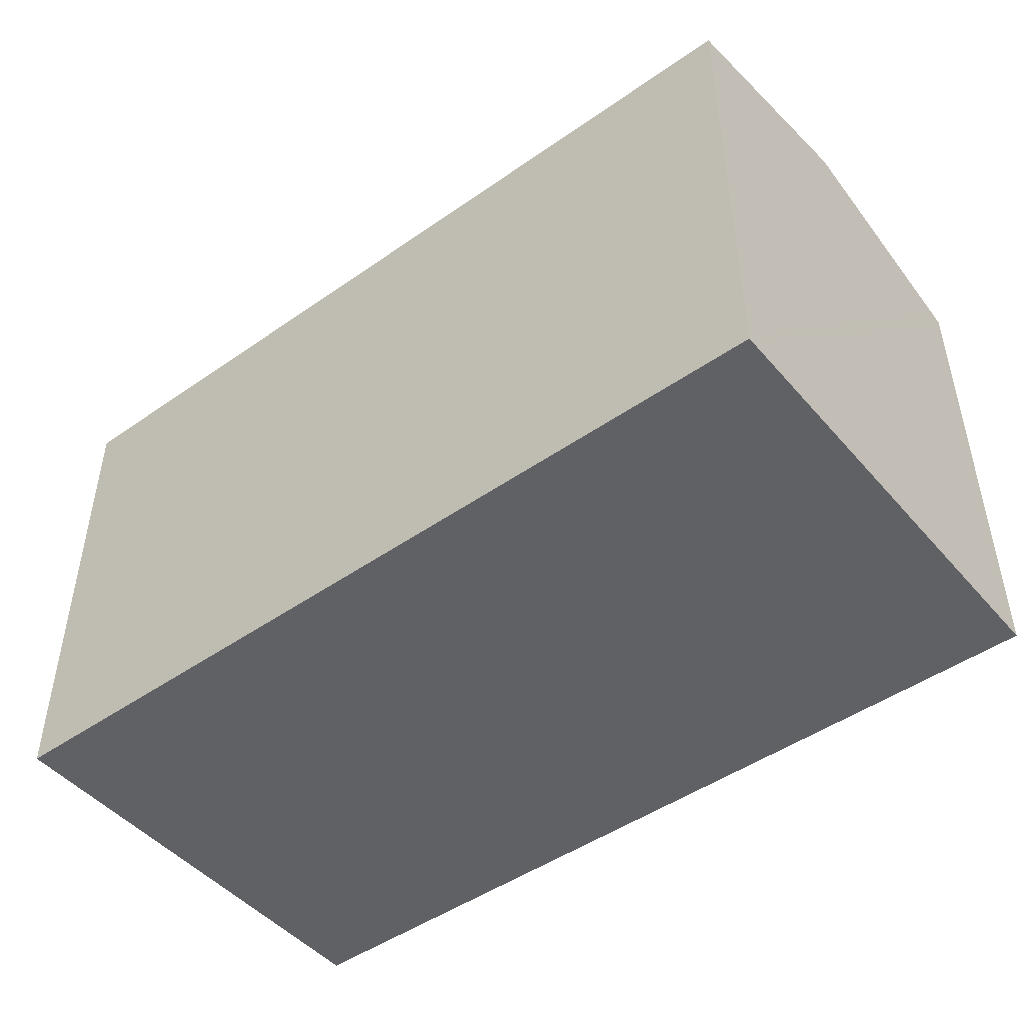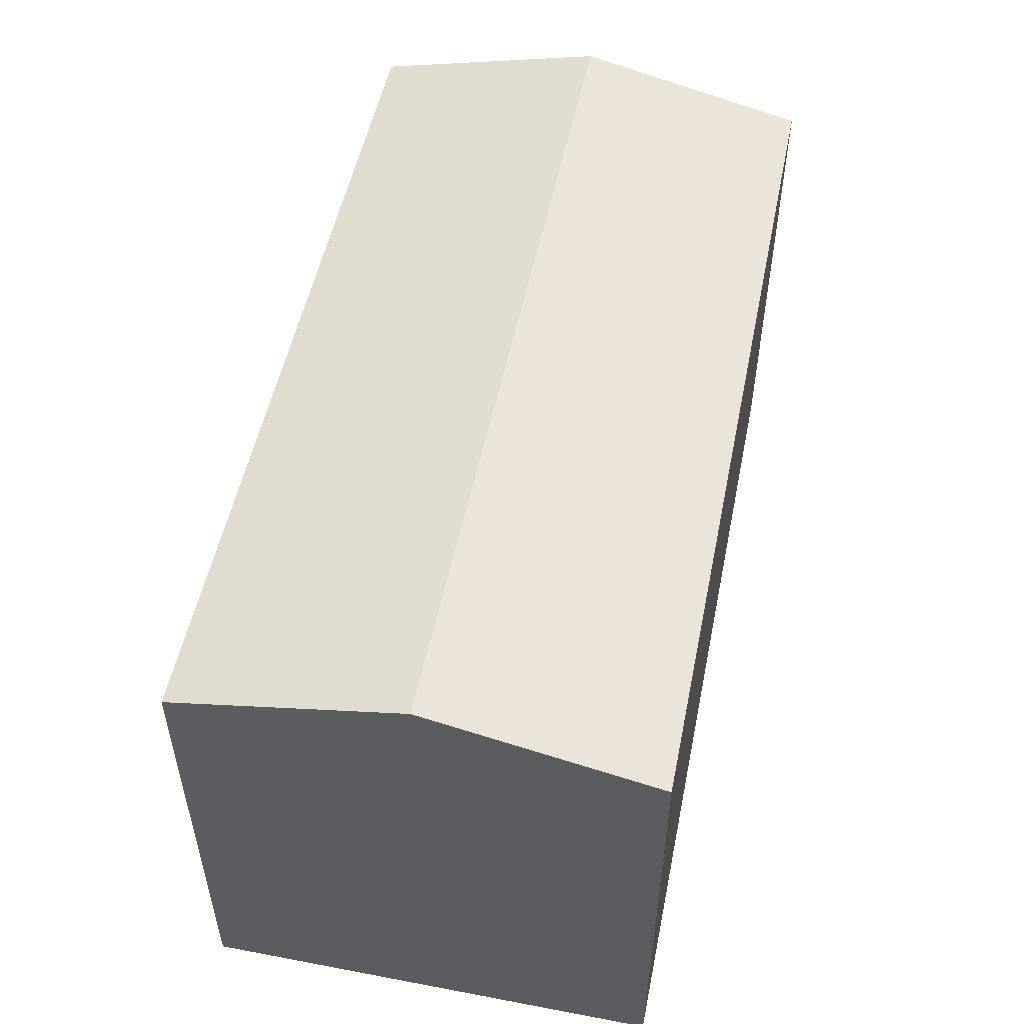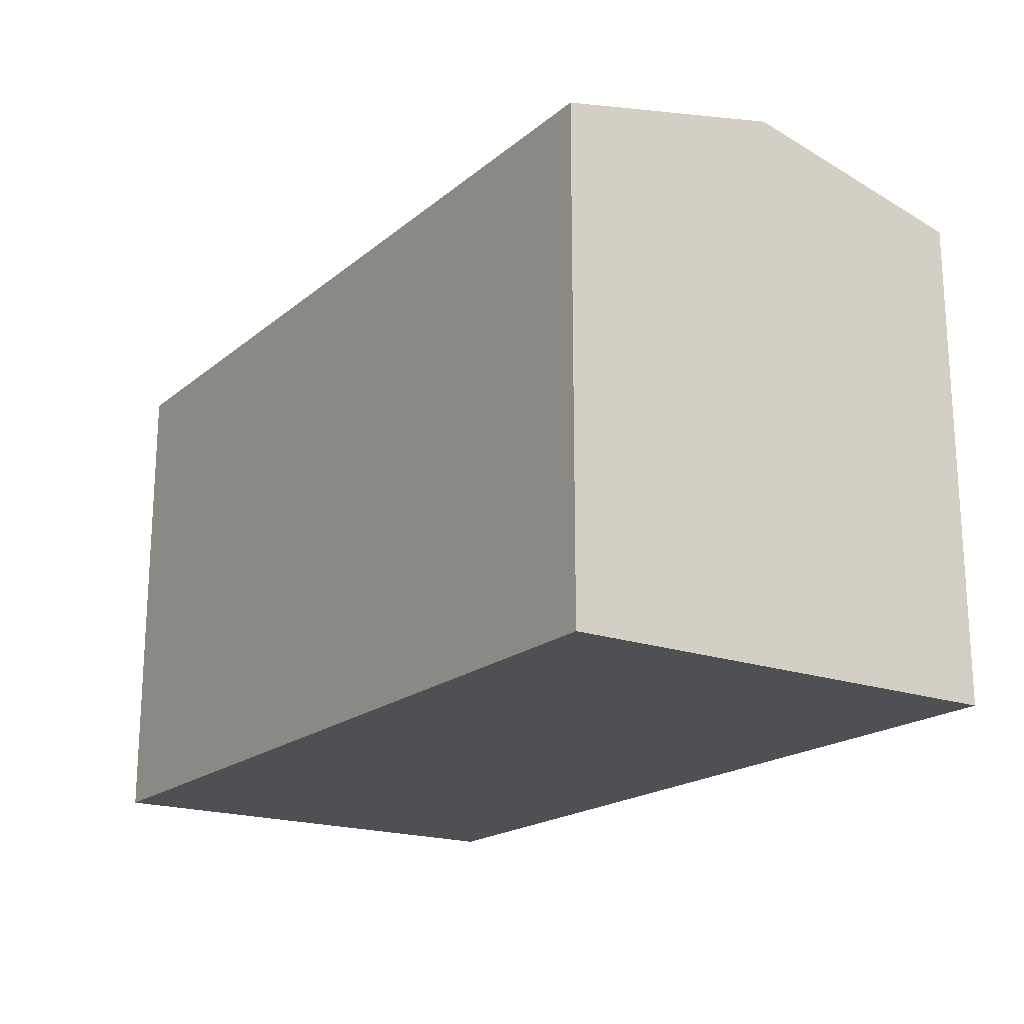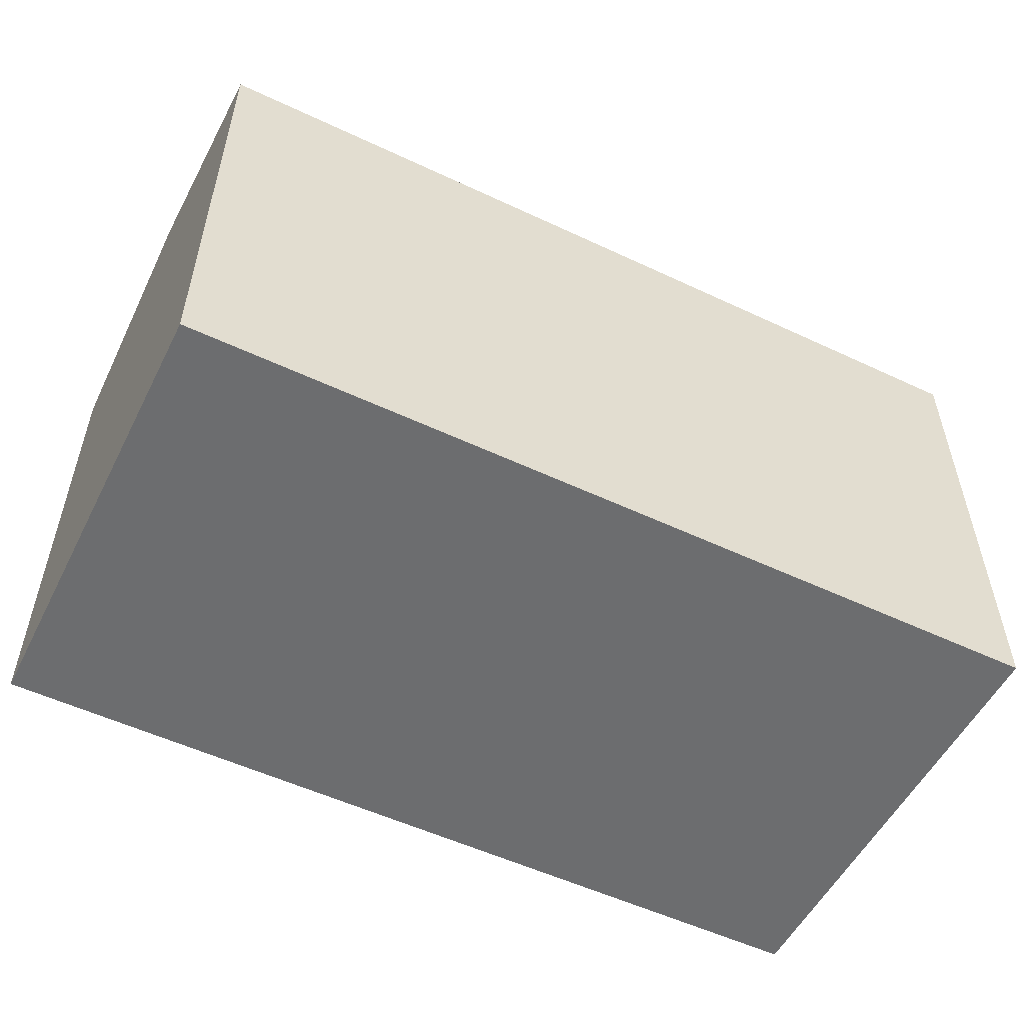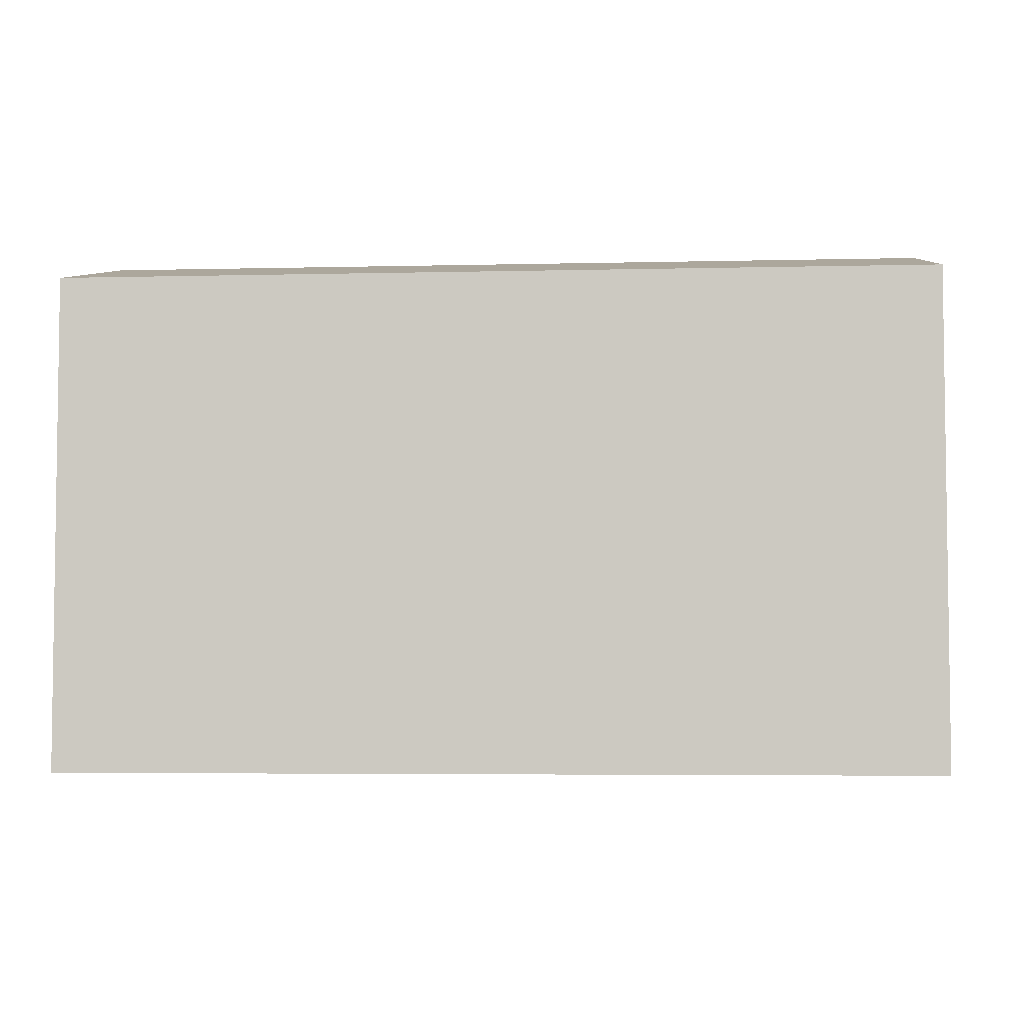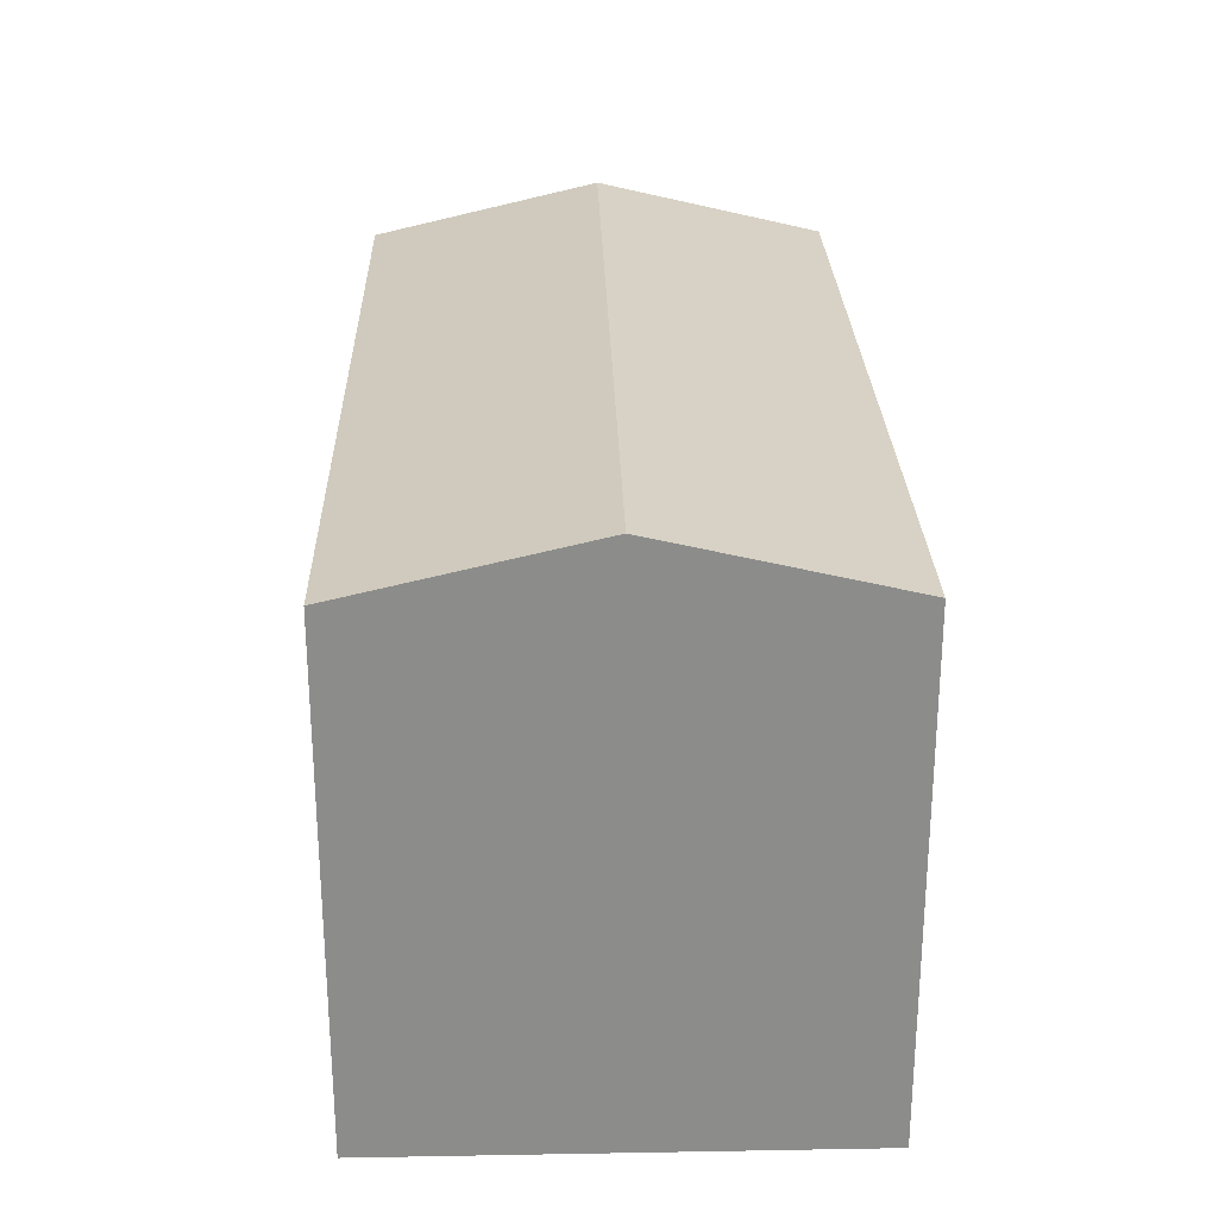
<metadata>
{"format":"obj","ext":"obj","renderer":"f3d","projection":"perspective","resolution":1024,"background":"white","views":[{"elev":-47.3,"azim":35.6,"up":"+Y"},{"elev":52.5,"azim":98.8,"up":"+Y"},{"elev":-19.1,"azim":53.4,"up":"+Y"},{"elev":-53.9,"azim":-29.3,"up":"+Y"},{"elev":-4.7,"azim":-178.3,"up":"+Y"},{"elev":26.1,"azim":-94.3,"up":"+Y"}]}
</metadata>
<code>
v  0 12.83 7.858e-16
v  23.01 14.24 -4.897
v  0.284 14.24 -5.979
v  22.72 12.83 1.082
v  23.28 12.89 -10.63
v  23.29 12.83 -10.88
v  12.49 12.83 -11.39
v  11.23 12.83 -11.45
v  11.04 12.83 -11.46
v  10.96 12.83 -11.46
v  0.556 12.89 -11.7
v  0.568 12.83 -11.96
v  0.568 7.322e-16 -11.96
v  0.284 3.661e-16 -5.979
v  0 0 0
v  0.556 7.165e-16 -11.7
v  22.72 -6.625e-17 1.082
v  23.28 6.512e-16 -10.63
v  23.29 6.66e-16 -10.88
v  23.01 2.999e-16 -4.897
v  12.49 6.974e-16 -11.39
v  10.96 7.019e-16 -11.46
v  11.23 7.011e-16 -11.45
v  11.04 7.017e-16 -11.46
g defaultobject
f 1 2 3
f 2 1 4
f 5 3 2
f 3 5 6
f 3 6 7
f 3 7 8
f 3 8 9
f 3 9 10
f 3 10 11
f 11 10 12
f 13 11 12
f 11 13 3
f 3 13 1
f 1 13 14
f 1 14 15
f 14 13 16
f 15 4 1
f 4 15 17
f 17 2 4
f 2 17 5
f 5 17 6
f 6 17 18
f 6 18 19
f 18 17 20
f 19 7 6
f 7 19 8
f 8 19 9
f 9 19 10
f 10 19 12
f 12 19 21
f 12 21 22
f 12 22 13
f 22 21 23
f 22 23 24
f 14 17 15
f 17 14 16
f 17 16 13
f 17 13 22
f 17 22 24
f 17 24 23
f 17 23 21
f 17 21 20
f 20 21 19
f 20 19 18

</code>
